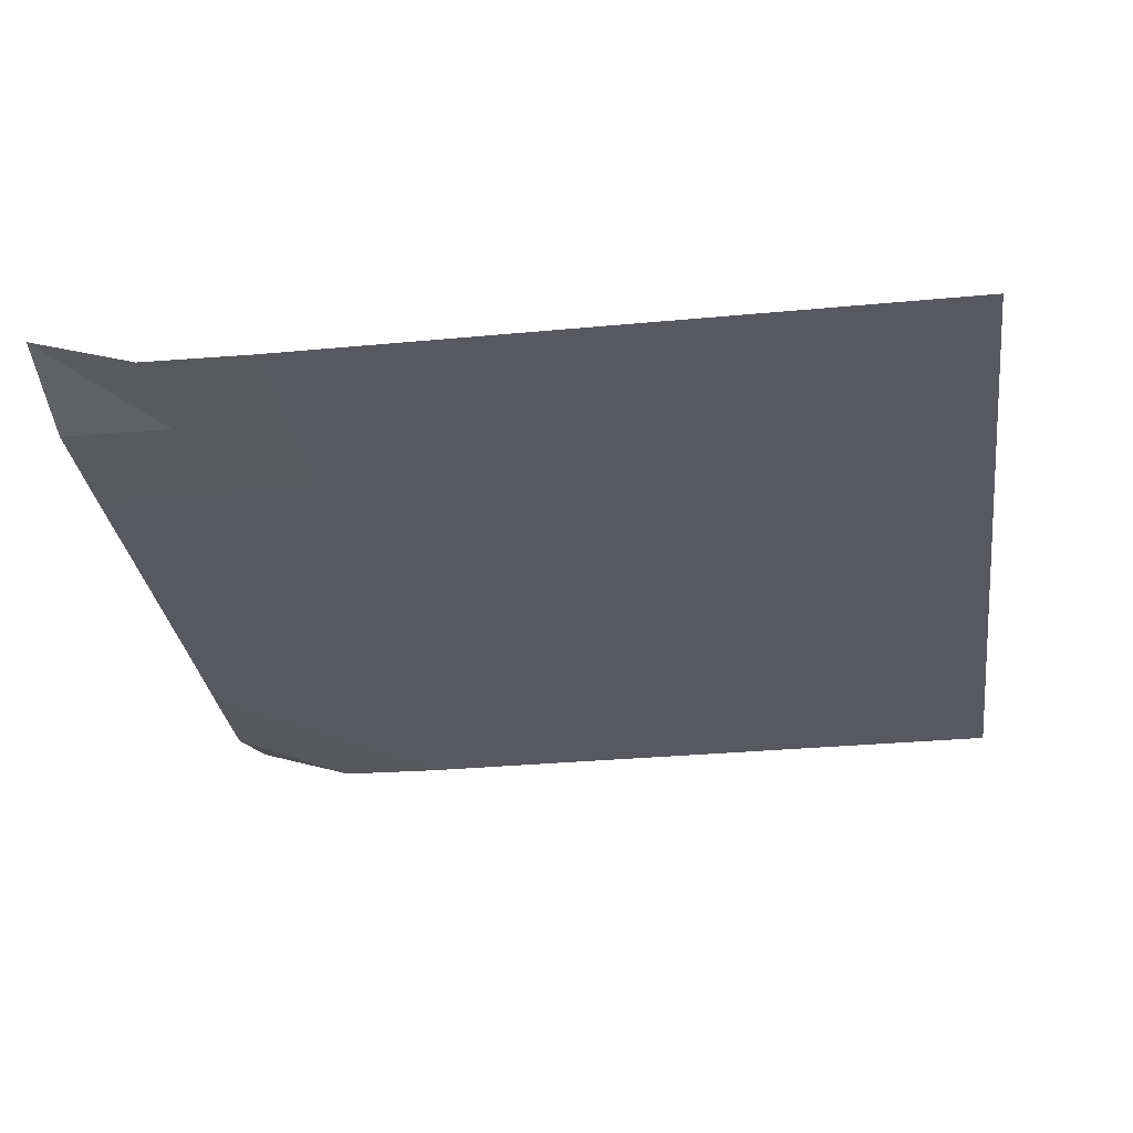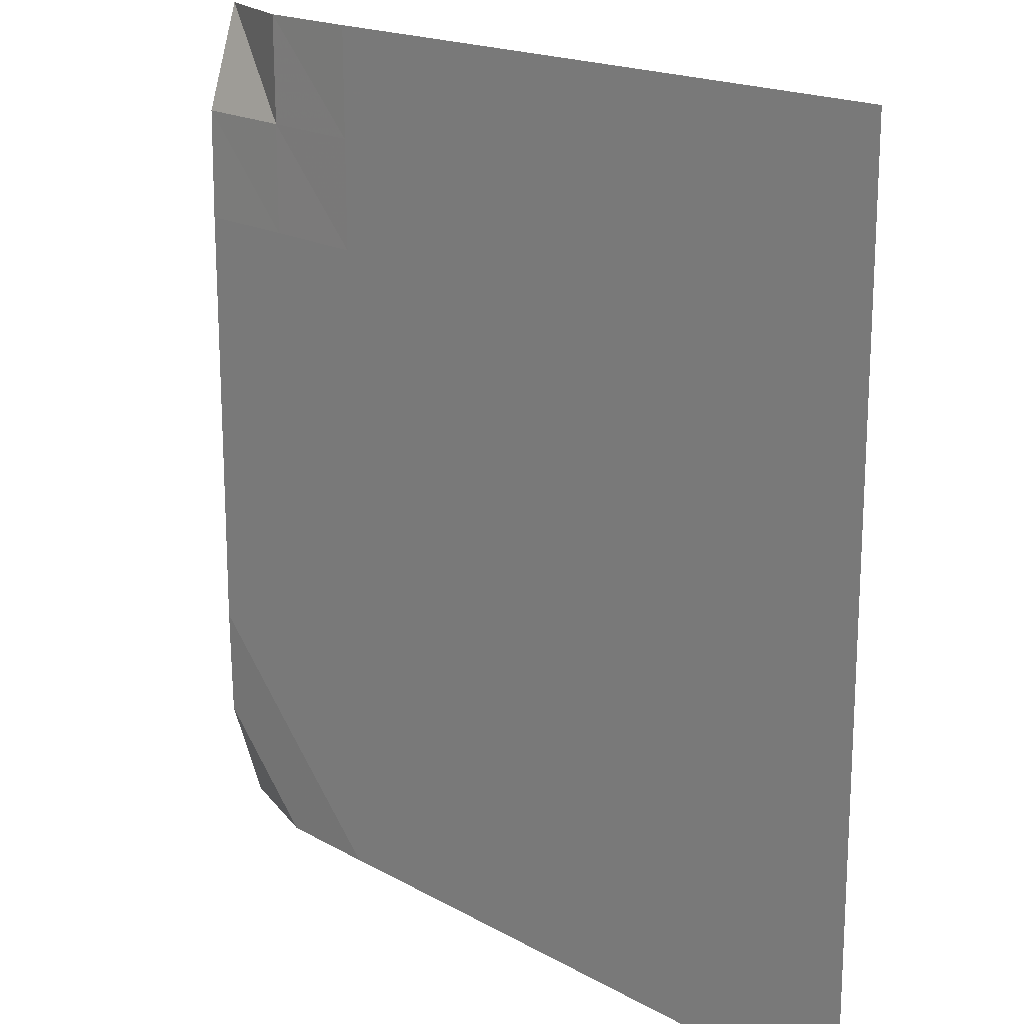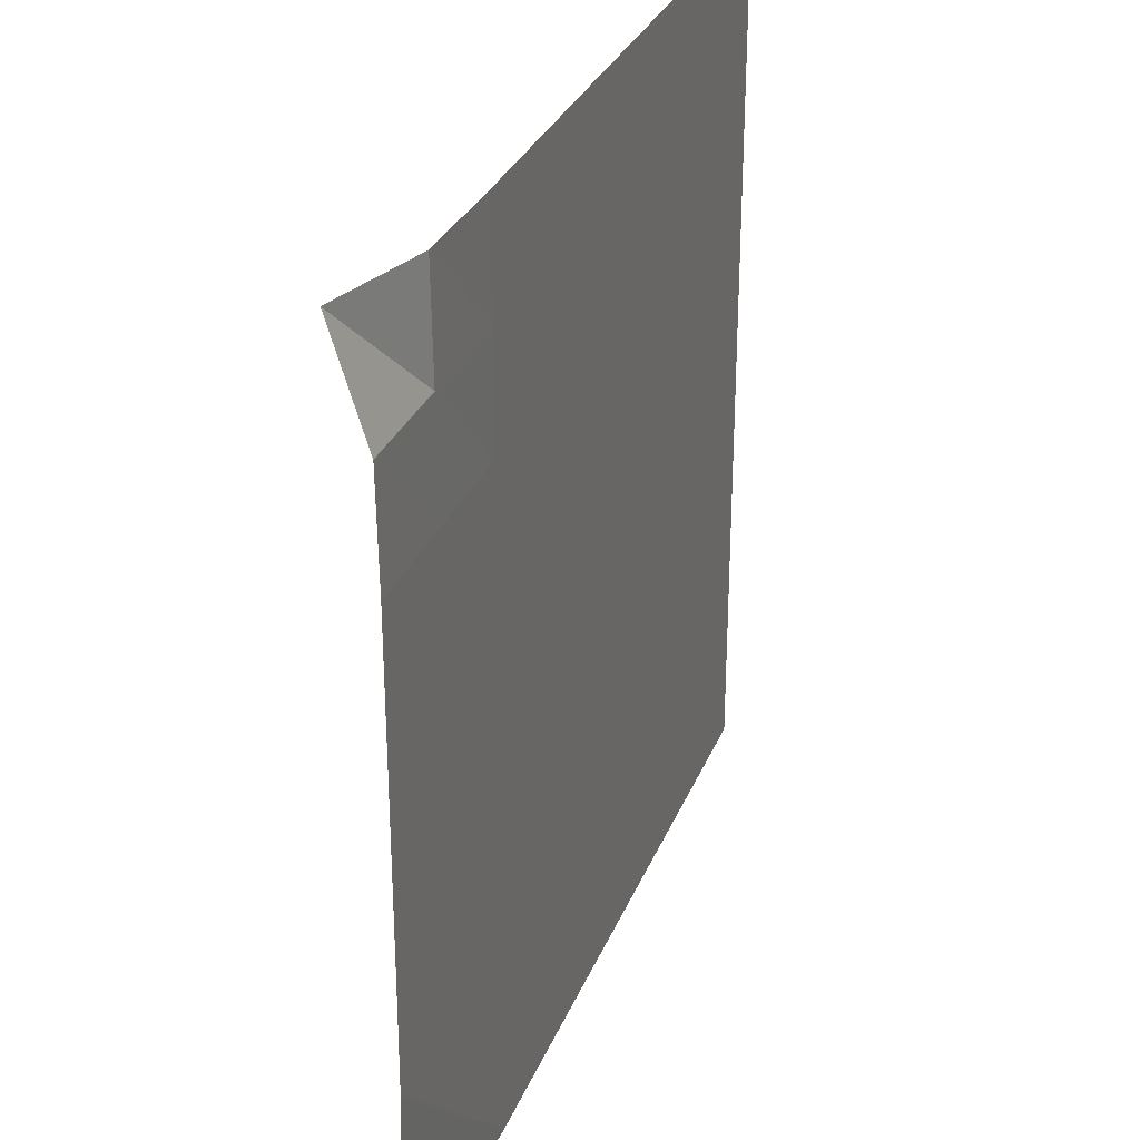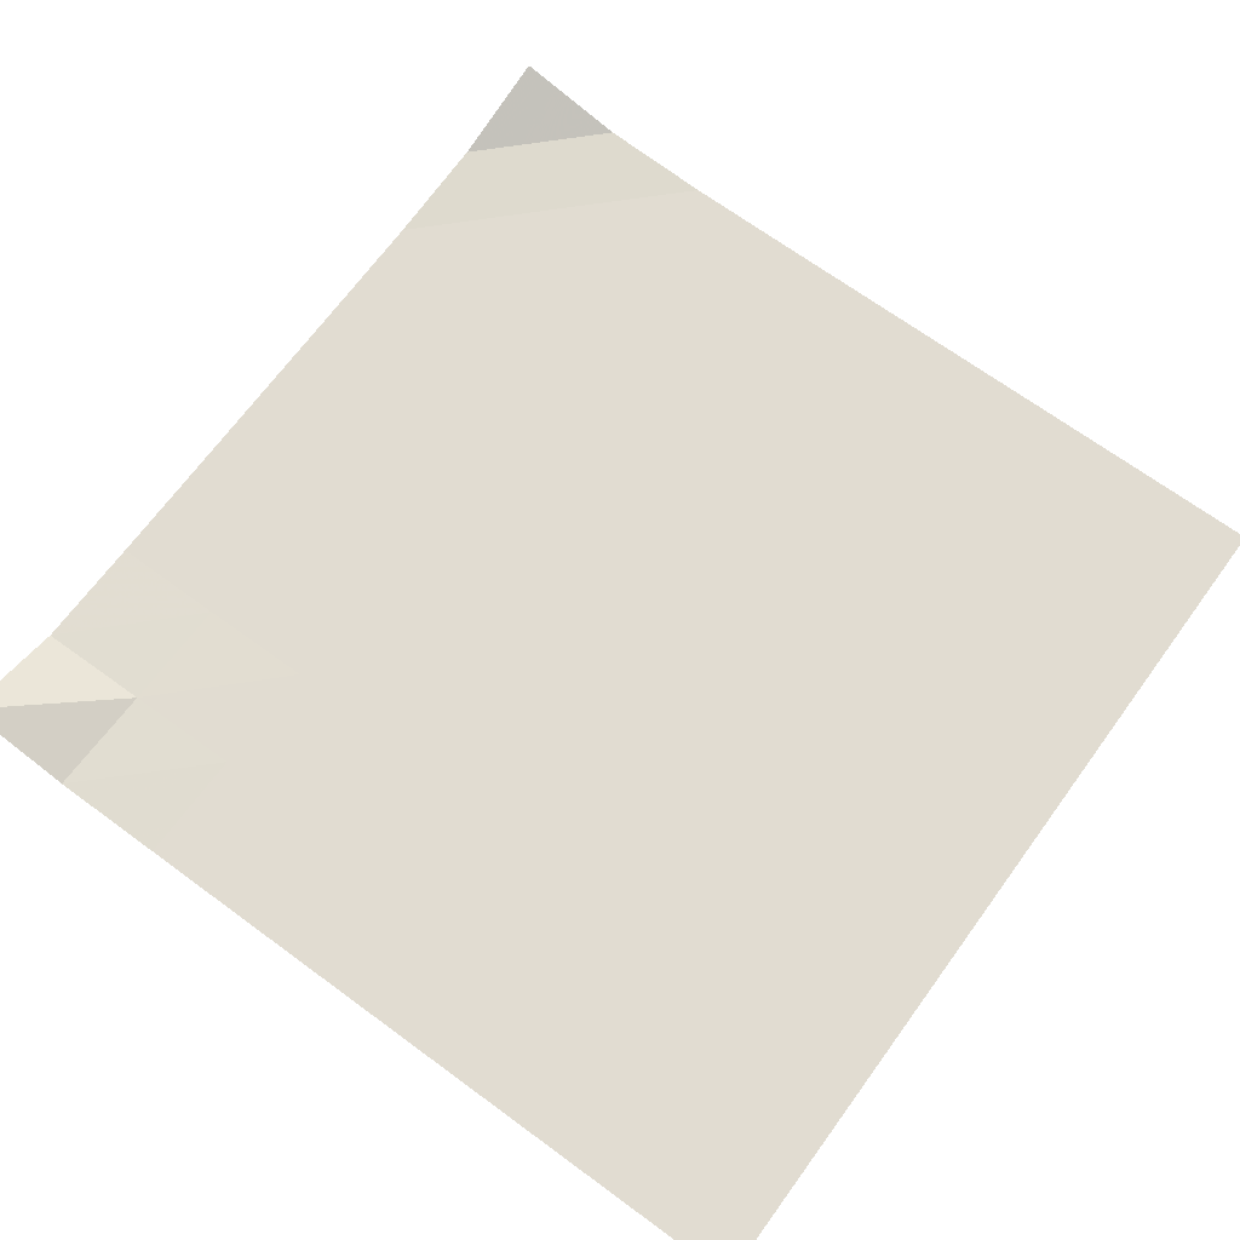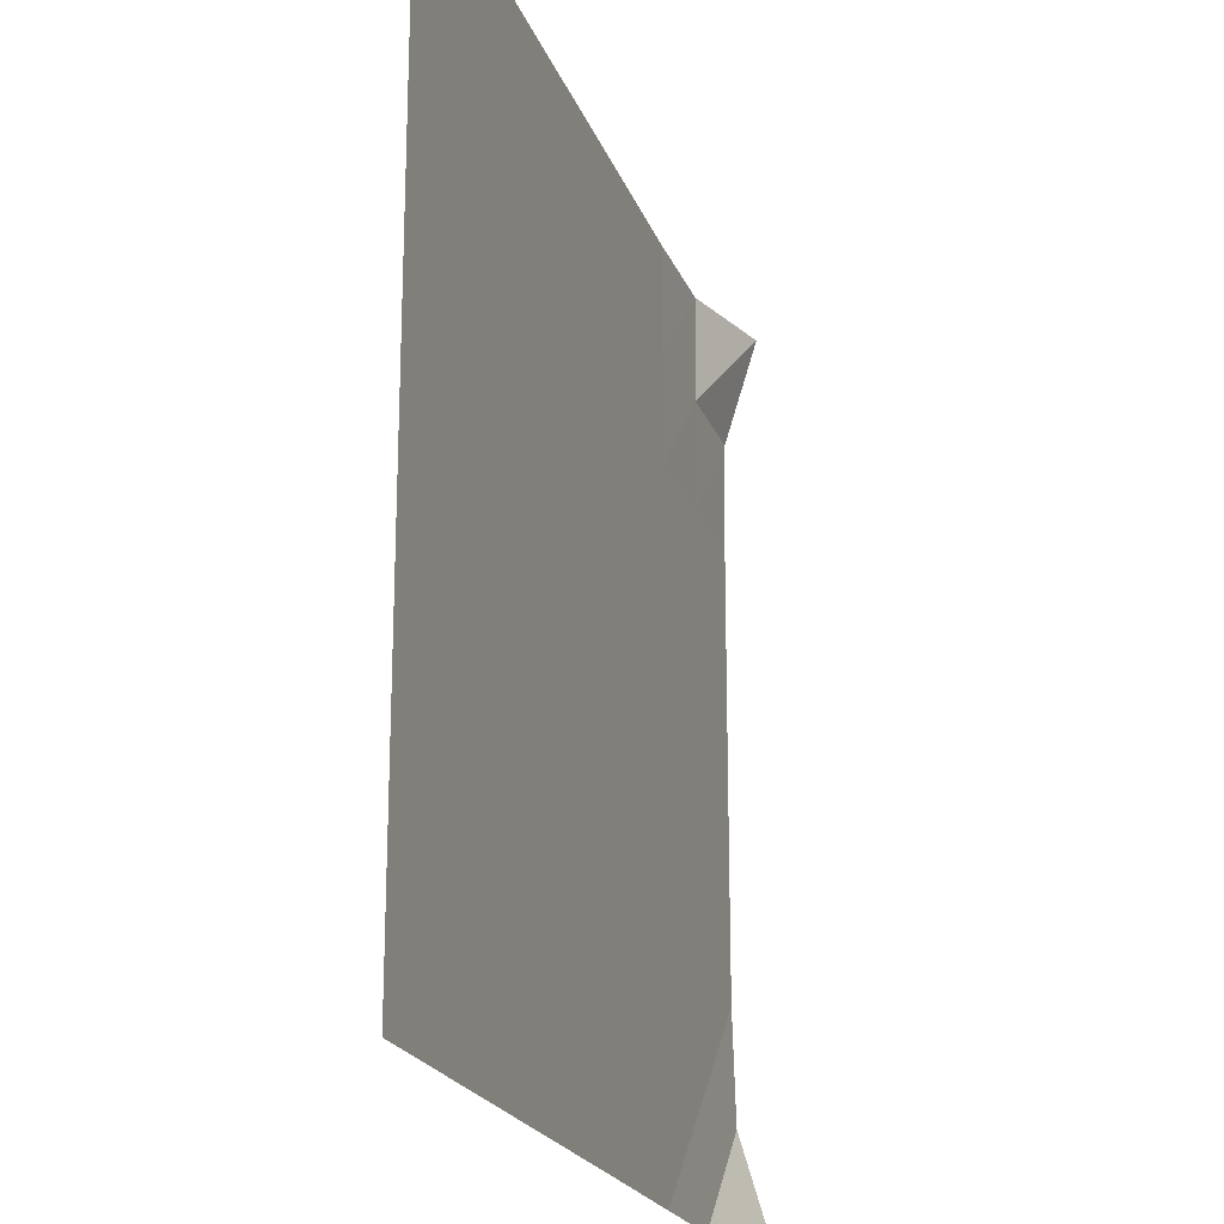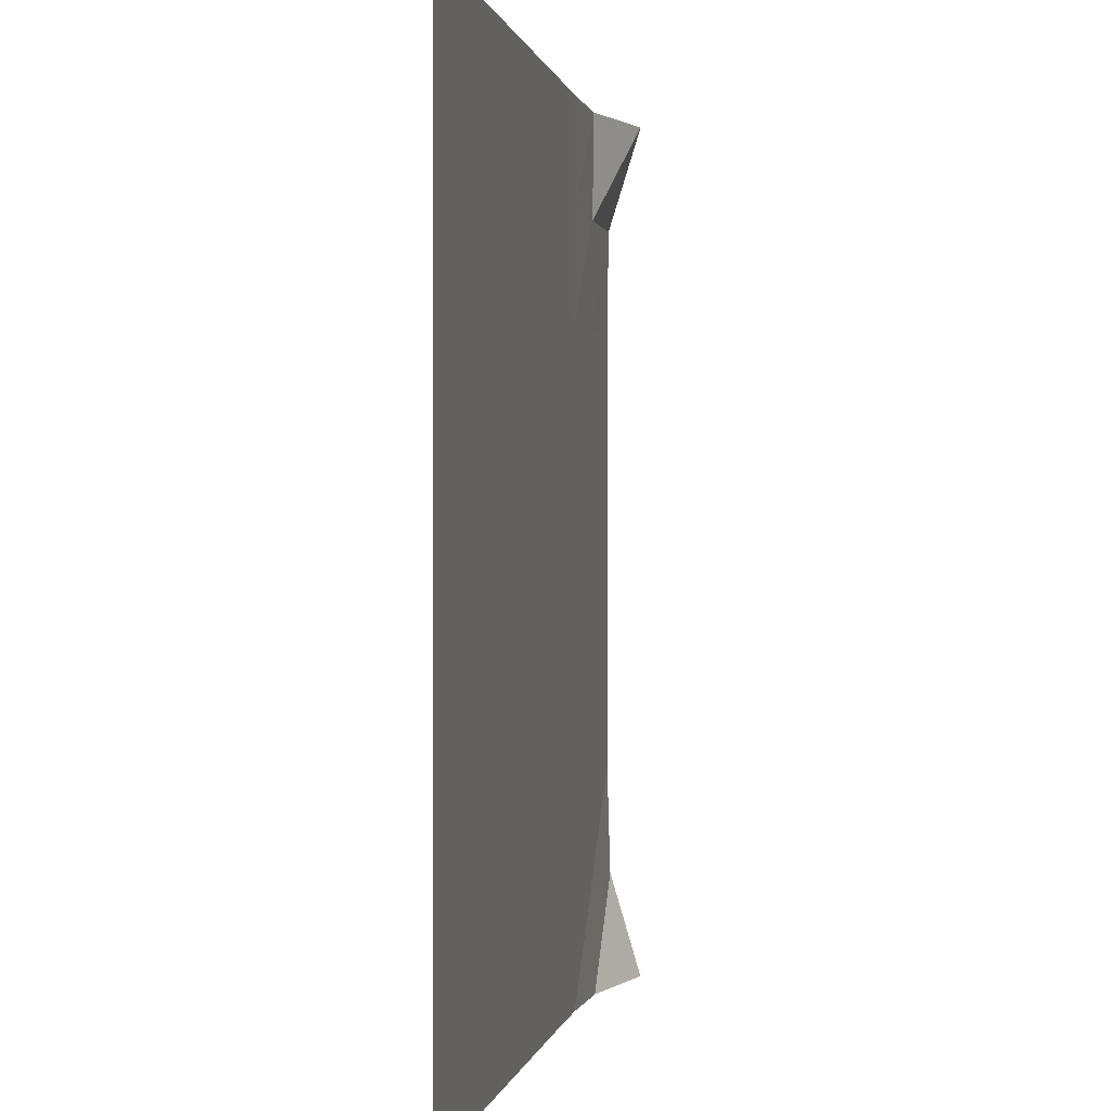
<metadata>
{"format":"obj","ext":"obj","renderer":"f3d","projection":"perspective","resolution":1024,"background":"white","views":[{"elev":-30.3,"azim":7.8,"up":"+Y"},{"elev":18.1,"azim":47.3,"up":"+Z"},{"elev":30.6,"azim":-70.5,"up":"+Z"},{"elev":69.1,"azim":36.2,"up":"+Y"},{"elev":-20.7,"azim":106.5,"up":"+Z"},{"elev":0.3,"azim":99.3,"up":"+Z"}]}
</metadata>
<code>
v -1 0 -1
v -1.005 -0.07276 -0.7578
v -1.001 -0.07954 -0.5042
v -1 -0.07962 -0.2517
v -1 -0.07963 -0.0004192
v -1 -0.07962 0.251
v -1 -0.0796 0.5025
v -1.001 -0.07638 0.7557
v -1 0 1
v -0.758 -0.07284 -1.006
v -0.7531 -0.07955 -0.7536
v -0.7508 -0.07962 -0.5014
v -0.7502 -0.07963 -0.2503
v -0.7502 -0.07963 0.0004649
v -0.7504 -0.07963 0.2515
v -0.7512 -0.07961 0.5029
v -0.7531 -0.07736 0.7537
v -0.757 -0.07551 1
v -0.5044 -0.07954 -1.001
v -0.5012 -0.07962 -0.7506
v -0.5003 -0.07963 -0.5001
v -0.5001 -0.07963 -0.2498
v -0.5003 -0.07963 0.0004915
v -0.5006 -0.07963 0.2509
v -0.5013 -0.07962 0.5014
v -0.5027 -0.07961 0.7513
v -0.5038 -0.07958 0.9998
v -0.2521 -0.07962 -1
v -0.2505 -0.07963 -0.7501
v -0.2501 -0.07963 -0.5
v -0.2501 -0.07963 -0.2499
v -0.2502 -0.07963 0.0003304
v -0.2505 -0.07963 0.2505
v -0.2509 -0.07963 0.5007
v -0.2515 -0.07963 0.7506
v -0.2517 -0.07962 1
v -0.001038 -0.07963 -1
v -0.0001727 -0.07963 -0.75
v -4.648e-05 -0.07963 -0.5
v -7.59e-05 -0.07963 -0.2499
v -0.000178 -0.07963 0.0001867
v -0.0003174 -0.07963 0.2503
v -0.0005397 -0.07963 0.5003
v -0.0007575 -0.07963 0.7502
v -0.000794 -0.07963 0.9999
v 0.2496 -0.07963 -1
v 0.2499 -0.07963 -0.75
v 0.25 -0.07963 -0.5
v 0.25 -0.07963 -0.2499
v 0.2499 -0.07963 8.846e-05
v 0.2498 -0.07963 0.2501
v 0.2498 -0.07963 0.5001
v 0.2497 -0.07963 0.7501
v 0.2497 -0.07963 1
v 0.4998 -0.07963 -1
v 0.5 -0.07963 -0.75
v 0.5 -0.07963 -0.5
v 0.5 -0.07963 -0.25
v 0.5 -0.07963 3.645e-05
v 0.4999 -0.07963 0.25
v 0.4999 -0.07963 0.5
v 0.4999 -0.07963 0.75
v 0.4999 -0.07963 1
v 0.7499 -0.07963 -1
v 0.75 -0.07963 -0.75
v 0.75 -0.07963 -0.5
v 0.75 -0.07963 -0.25
v 0.75 -0.07963 1.307e-05
v 0.75 -0.07963 0.25
v 0.75 -0.07963 0.5
v 0.75 -0.07963 0.75
v 0.75 -0.07963 1
v 1 -0.07963 -1
v 1 -0.07963 -0.75
v 1 -0.07963 -0.5
v 1 -0.07963 -0.25
v 1 -0.07963 4.698e-06
v 1 -0.07963 0.25
v 1 -0.07963 0.5
v 1 -0.07963 0.75
v 1 -0.07963 1
f 1 10 2
f 2 10 11
f 2 11 3
f 3 11 12
f 3 12 4
f 4 12 13
f 4 13 5
f 5 13 14
f 5 14 6
f 6 14 15
f 6 15 7
f 7 15 16
f 7 16 8
f 8 16 17
f 8 17 9
f 9 17 18
f 10 19 11
f 11 19 20
f 11 20 12
f 12 20 21
f 12 21 13
f 13 21 22
f 13 22 14
f 14 22 23
f 14 23 15
f 15 23 24
f 15 24 16
f 16 24 25
f 16 25 17
f 17 25 26
f 17 26 18
f 18 26 27
f 19 28 20
f 20 28 29
f 20 29 21
f 21 29 30
f 21 30 22
f 22 30 31
f 22 31 23
f 23 31 32
f 23 32 24
f 24 32 33
f 24 33 25
f 25 33 34
f 25 34 26
f 26 34 35
f 26 35 27
f 27 35 36
f 28 37 29
f 29 37 38
f 29 38 30
f 30 38 39
f 30 39 31
f 31 39 40
f 31 40 32
f 32 40 41
f 32 41 33
f 33 41 42
f 33 42 34
f 34 42 43
f 34 43 35
f 35 43 44
f 35 44 36
f 36 44 45
f 37 46 38
f 38 46 47
f 38 47 39
f 39 47 48
f 39 48 40
f 40 48 49
f 40 49 41
f 41 49 50
f 41 50 42
f 42 50 51
f 42 51 43
f 43 51 52
f 43 52 44
f 44 52 53
f 44 53 45
f 45 53 54
f 46 55 47
f 47 55 56
f 47 56 48
f 48 56 57
f 48 57 49
f 49 57 58
f 49 58 50
f 50 58 59
f 50 59 51
f 51 59 60
f 51 60 52
f 52 60 61
f 52 61 53
f 53 61 62
f 53 62 54
f 54 62 63
f 55 64 56
f 56 64 65
f 56 65 57
f 57 65 66
f 57 66 58
f 58 66 67
f 58 67 59
f 59 67 68
f 59 68 60
f 60 68 69
f 60 69 61
f 61 69 70
f 61 70 62
f 62 70 71
f 62 71 63
f 63 71 72
f 64 73 65
f 65 73 74
f 65 74 66
f 66 74 75
f 66 75 67
f 67 75 76
f 67 76 68
f 68 76 77
f 68 77 69
f 69 77 78
f 69 78 70
f 70 78 79
f 70 79 71
f 71 79 80
f 71 80 72
f 72 80 81

</code>
